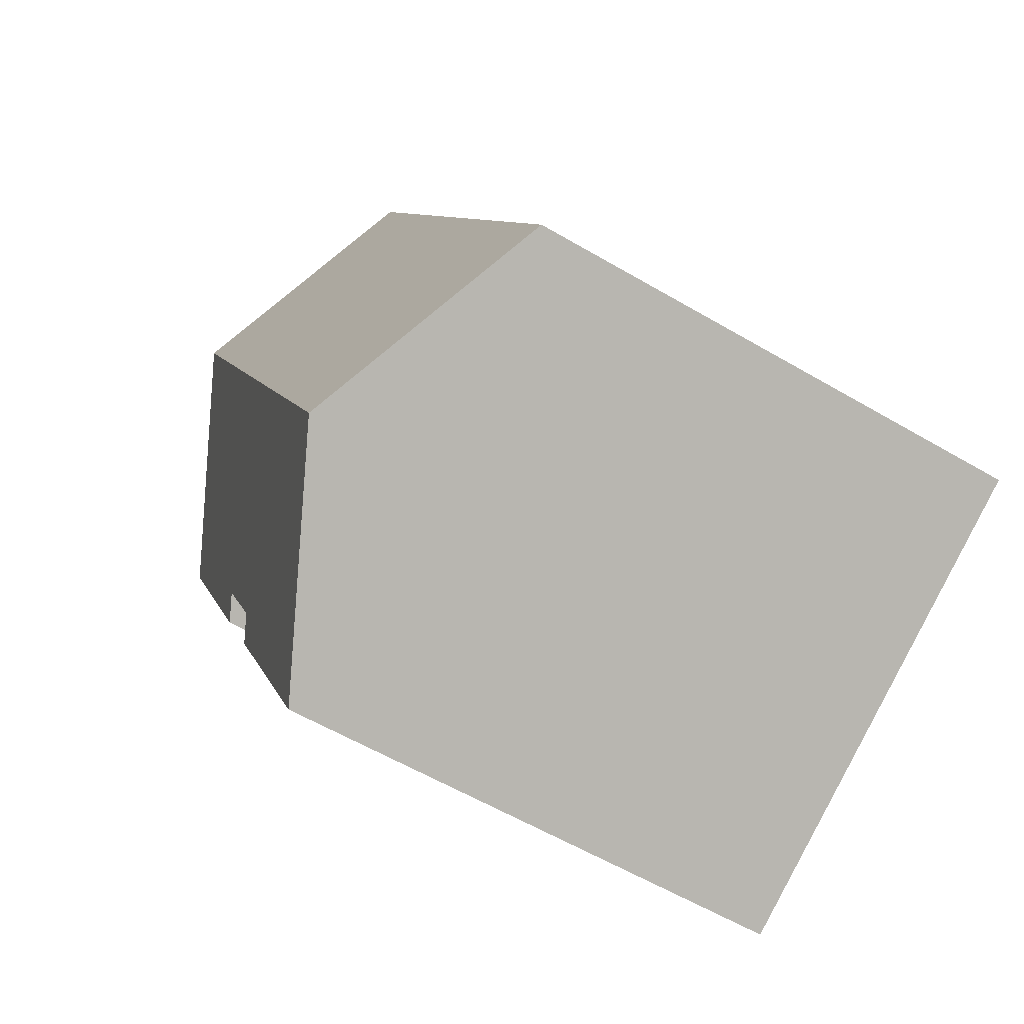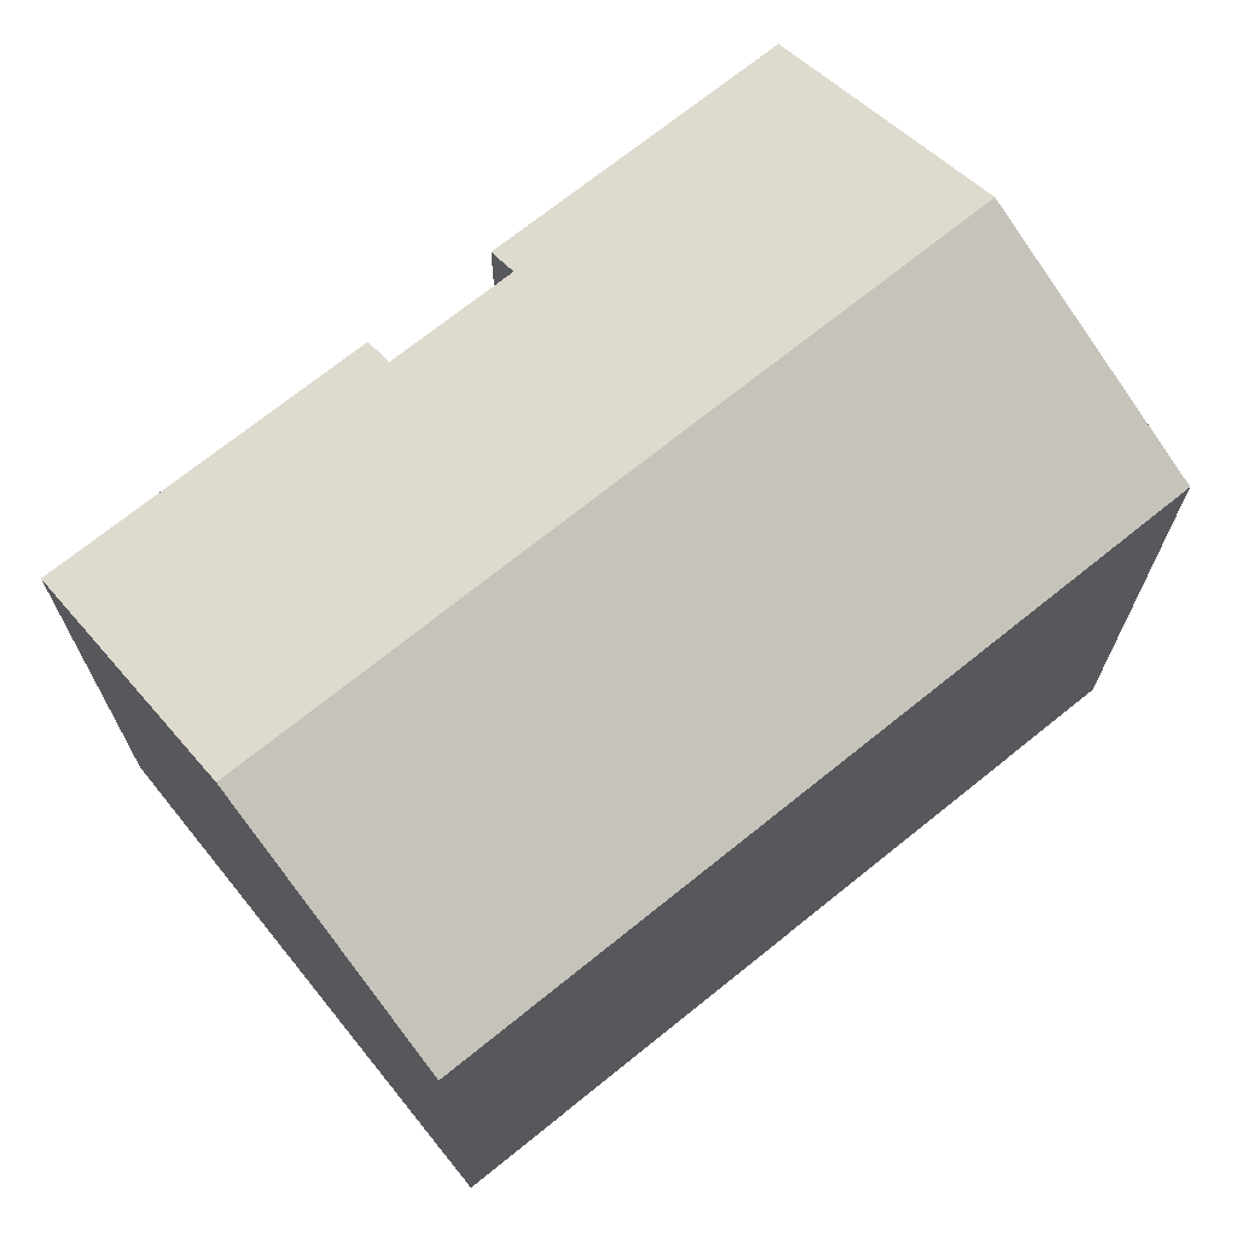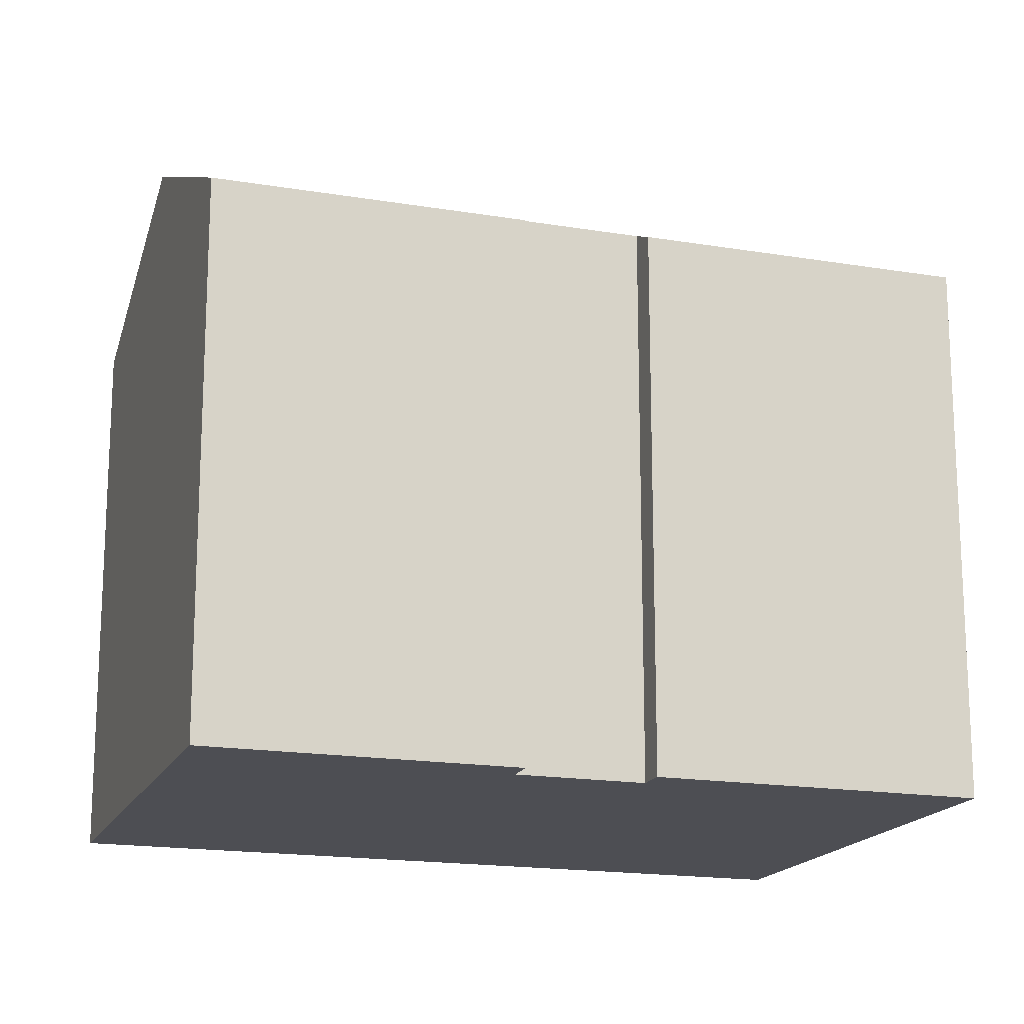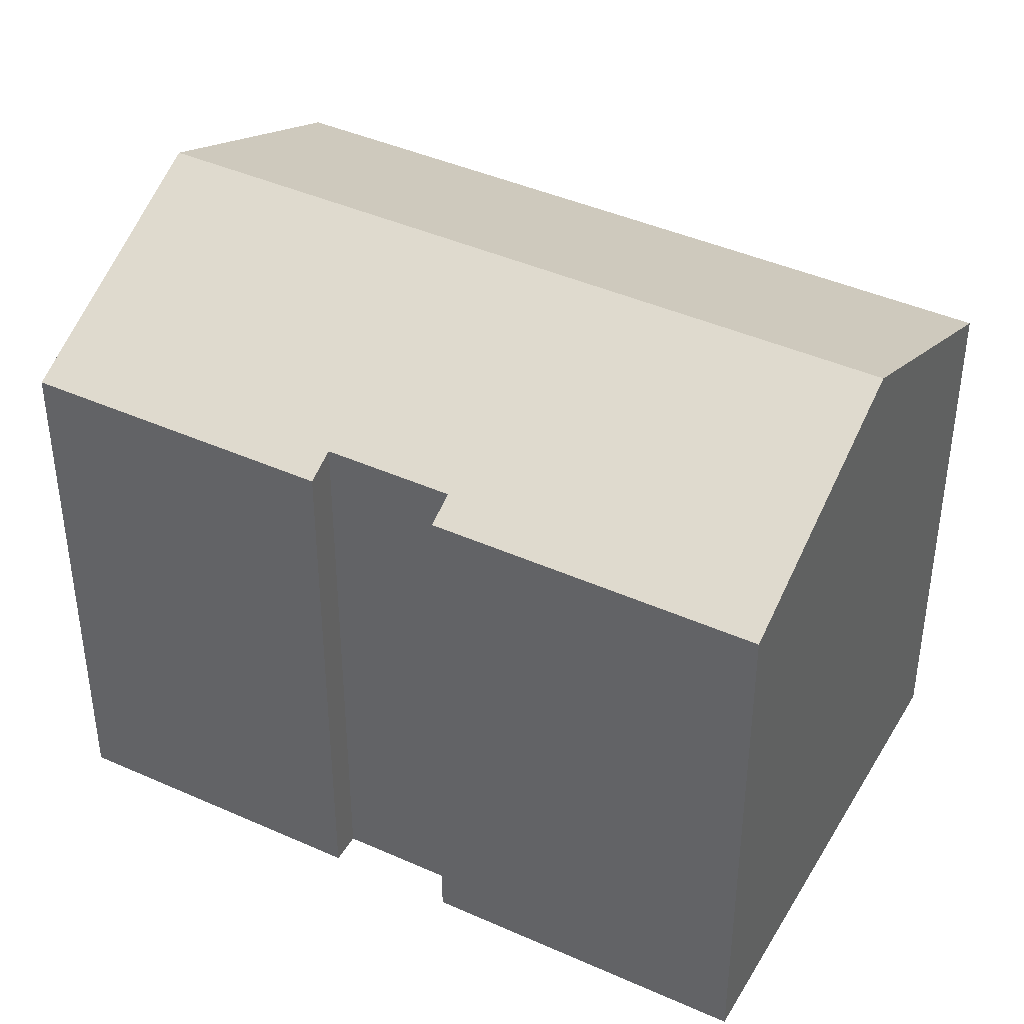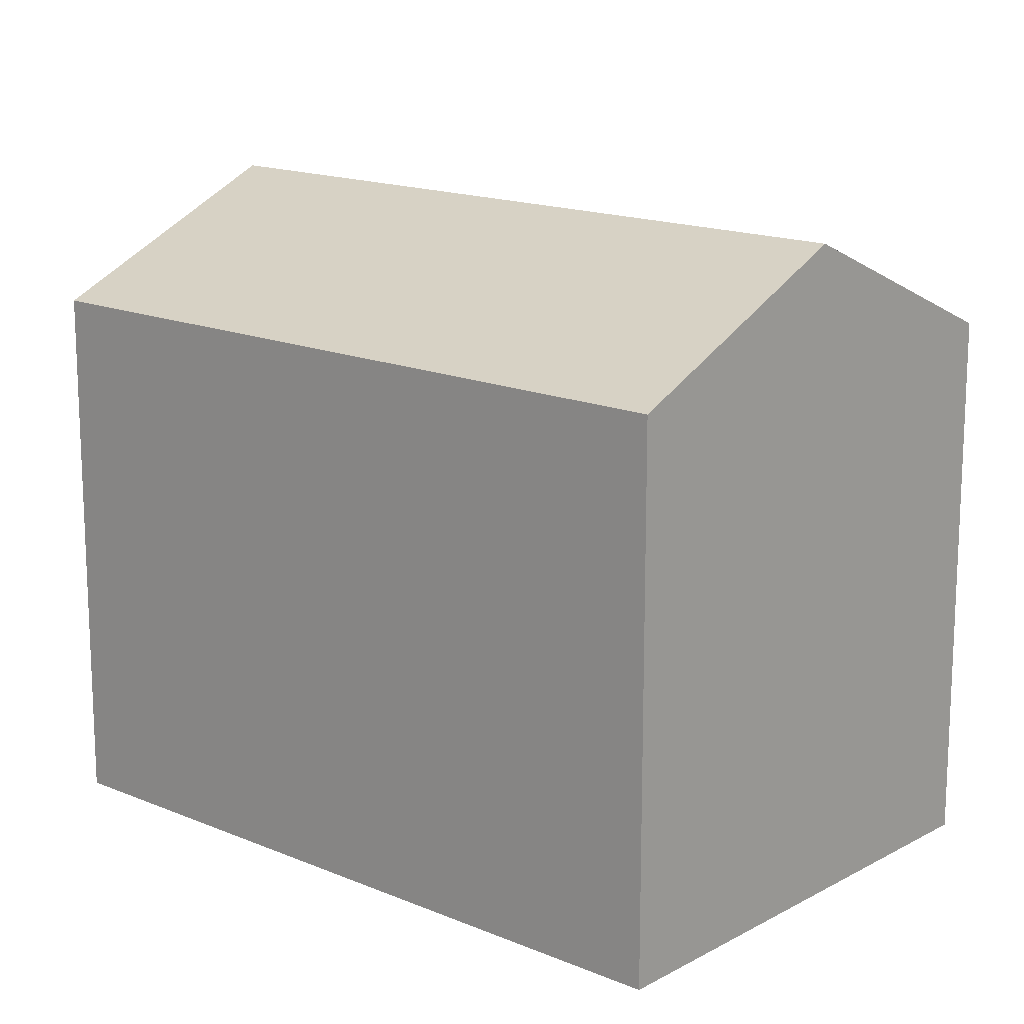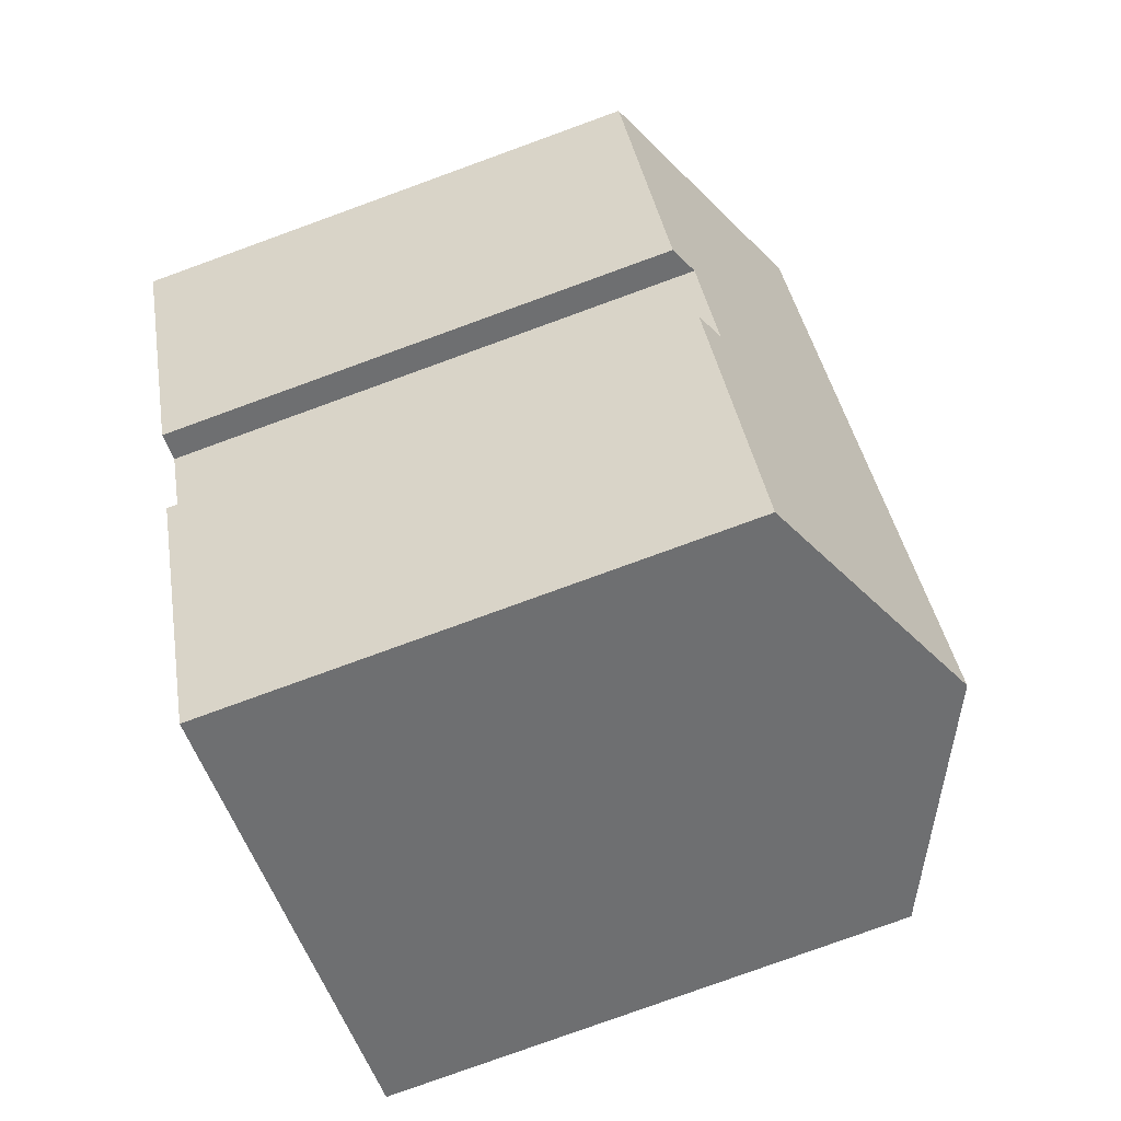
<metadata>
{"format":"obj","ext":"obj","renderer":"f3d","projection":"perspective","resolution":1024,"background":"white","views":[{"elev":-58.4,"azim":-121.3,"up":"+Z"},{"elev":71.1,"azim":-101.9,"up":"+Y"},{"elev":-17.3,"azim":98.5,"up":"+Y"},{"elev":42.1,"azim":145.2,"up":"+Y"},{"elev":15.8,"azim":-21.6,"up":"+Y"},{"elev":-79.6,"azim":109.9,"up":"+Z"}]}
</metadata>
<code>
v  5.644 16.02 -2.874
v  14.92 13.23 1.407
v  11.28 13.23 -5.743
v  14.25 13.56 1.748
v  14.15 16.02 13.84
v  14.56 13.56 2.353
v  15.39 13.56 3.985
v  15.68 13.56 4.552
v  19.8 13.23 10.96
v  16.36 13.23 4.207
v  0 13.23 8.1e-16
v  8.508 13.23 16.71
v  14.92 -8.615e-17 1.407
v  11.28 3.517e-16 -5.743
v  19.8 -6.712e-16 10.96
v  16.36 -2.576e-16 4.207
v  15.68 -2.787e-16 4.552
v  15.39 -2.44e-16 3.985
v  14.25 -1.07e-16 1.748
v  14.56 -1.441e-16 2.353
v  0 0 0
v  5.644 1.76e-16 -2.874
v  8.508 -1.023e-15 16.71
v  14.15 -8.471e-16 13.84
g defaultobject
f 1 2 3
f 2 1 4
f 4 1 5
f 4 5 6
f 6 5 7
f 7 5 8
f 8 5 9
f 9 10 8
f 11 5 1
f 5 11 12
f 13 3 2
f 3 13 14
f 15 10 9
f 10 15 16
f 17 7 8
f 7 17 6
f 6 17 4
f 4 17 18
f 4 18 19
f 19 18 20
f 14 1 3
f 1 14 11
f 11 14 21
f 21 14 22
f 10 17 8
f 17 10 16
f 21 12 11
f 12 21 23
f 23 5 12
f 5 23 9
f 9 23 15
f 15 23 24
f 19 2 4
f 2 19 13
f 21 24 23
f 24 21 15
f 15 21 17
f 17 21 18
f 18 21 20
f 20 21 19
f 19 21 13
f 13 21 22
f 13 22 14
f 16 15 17

</code>
